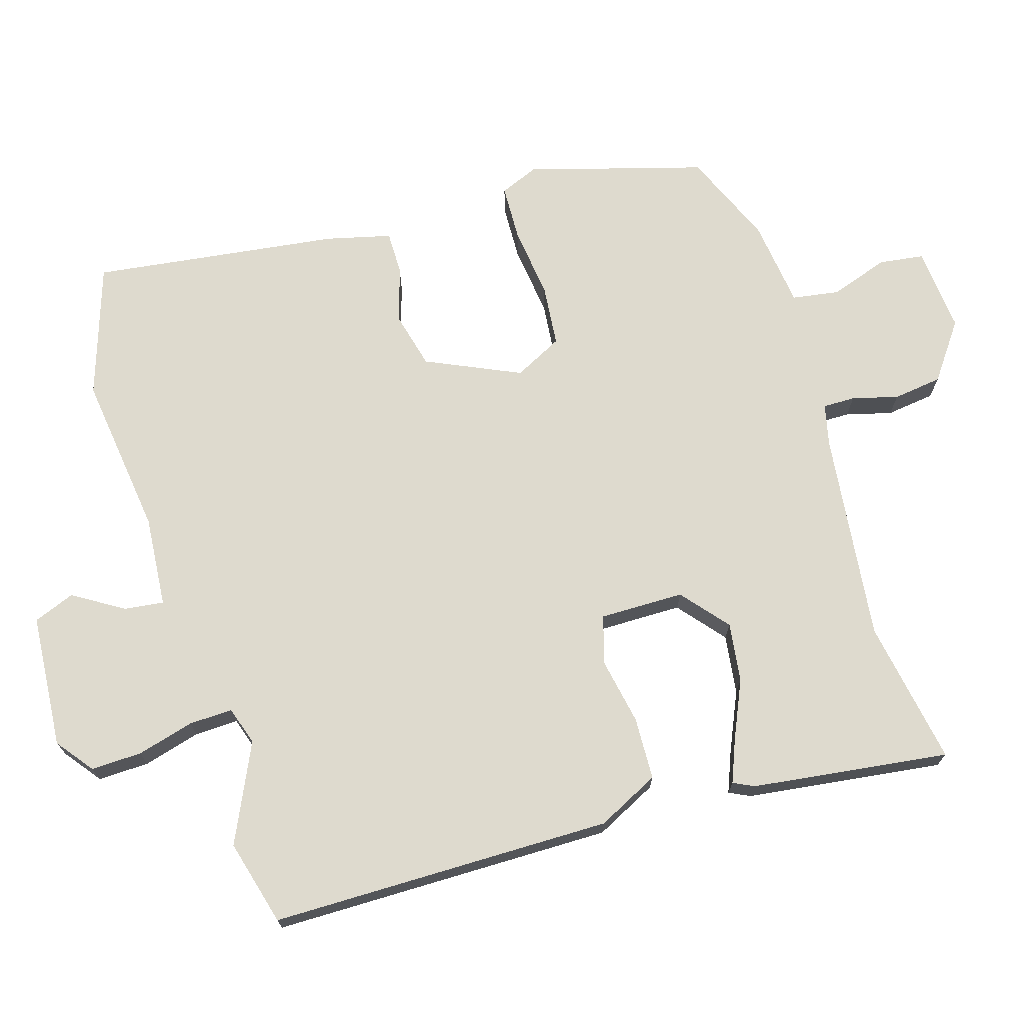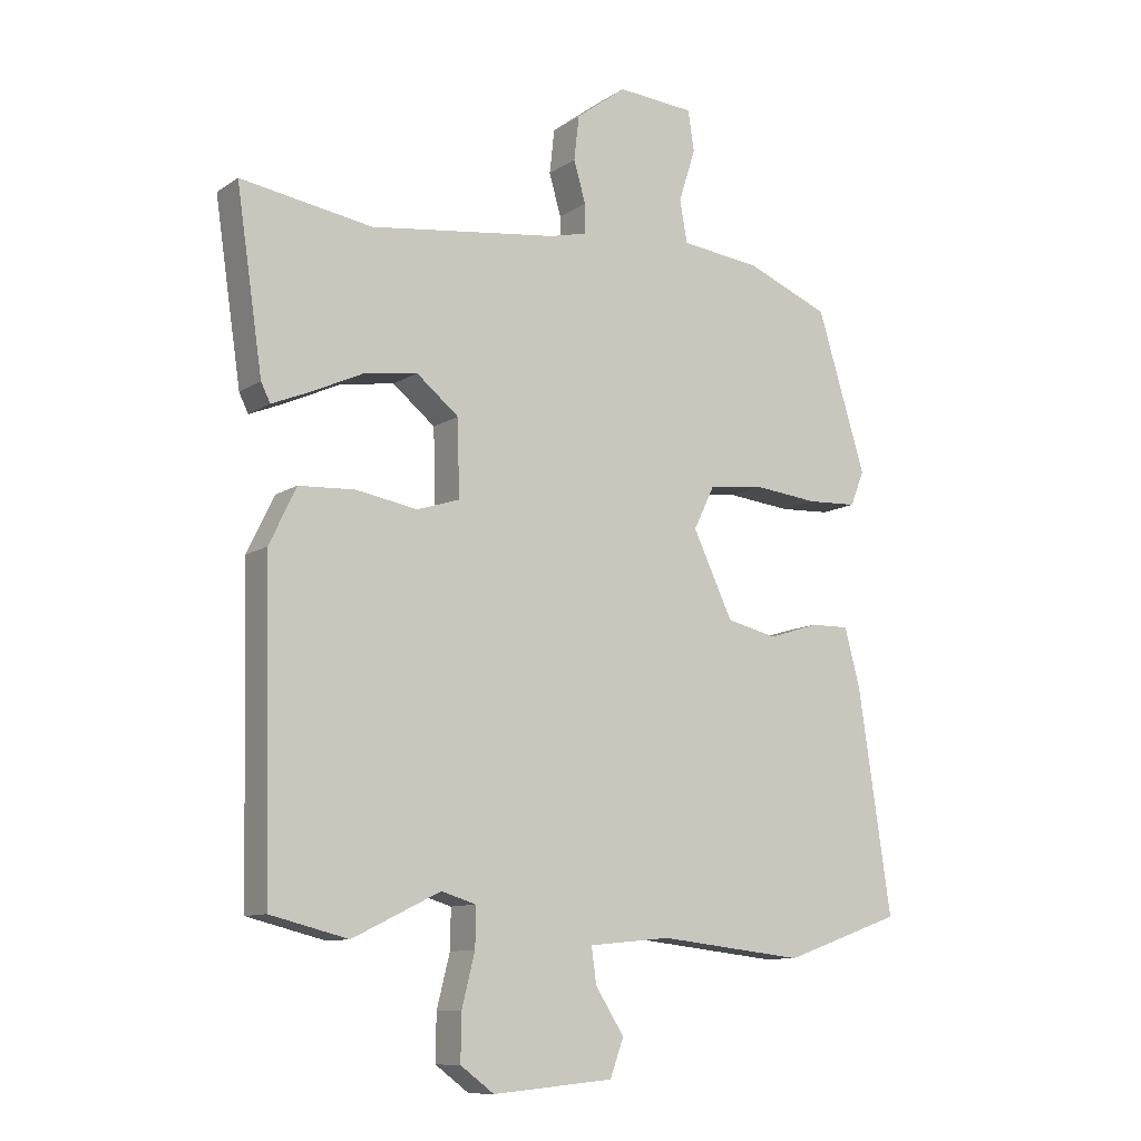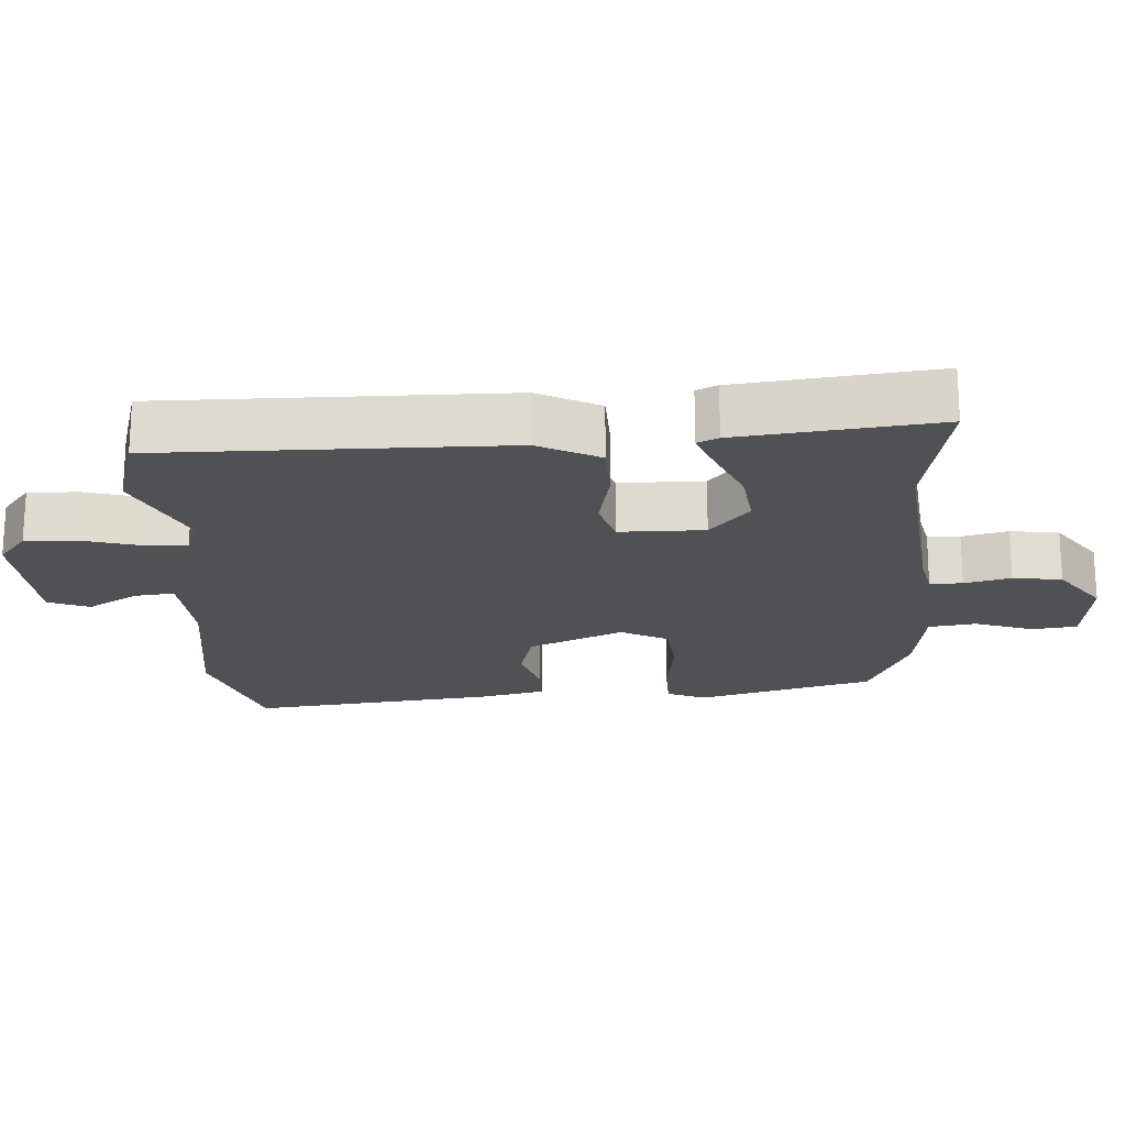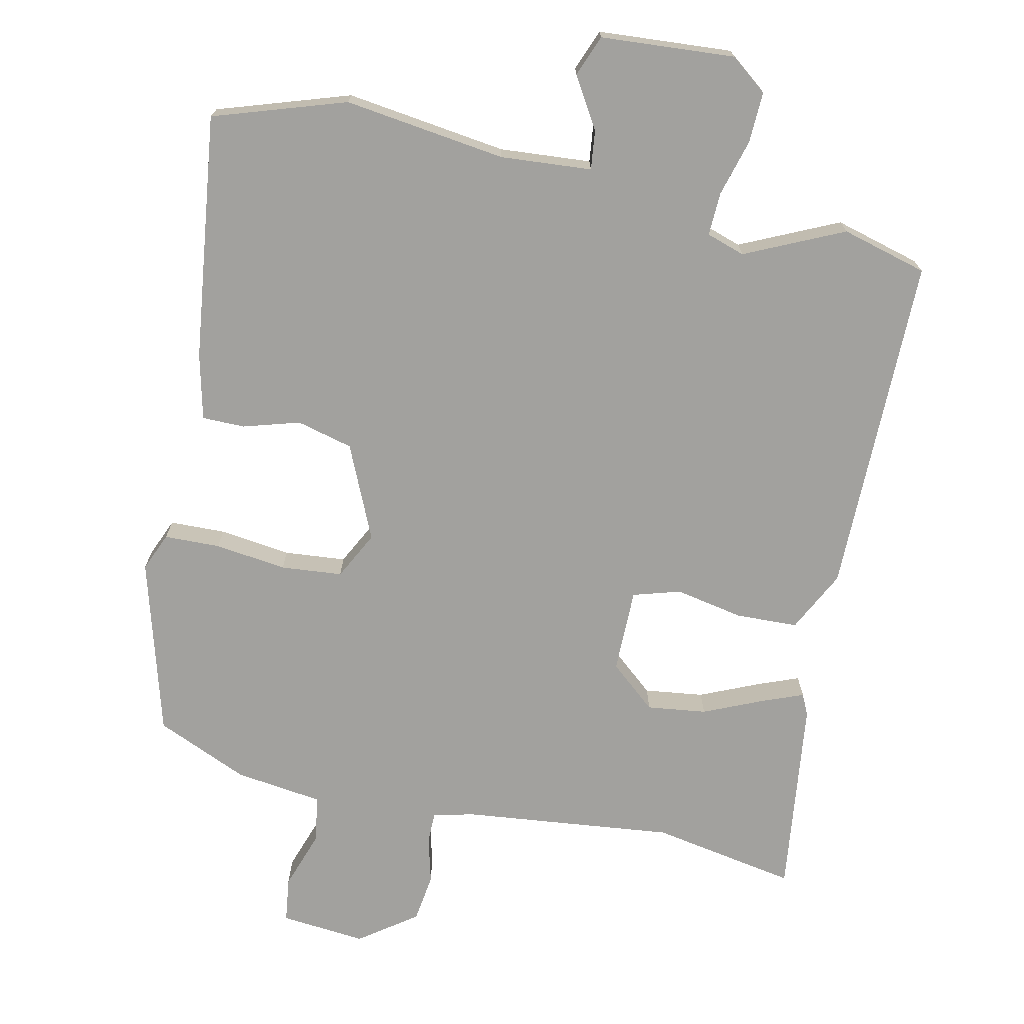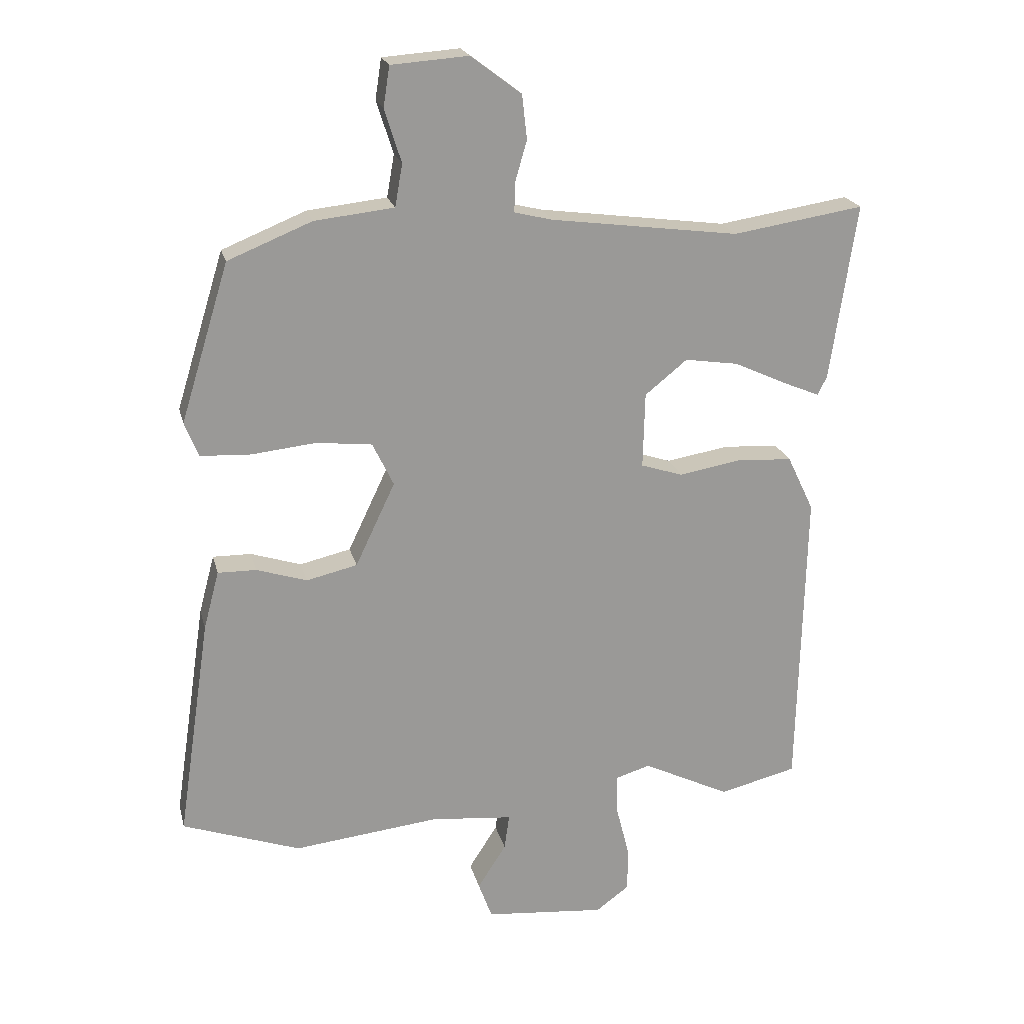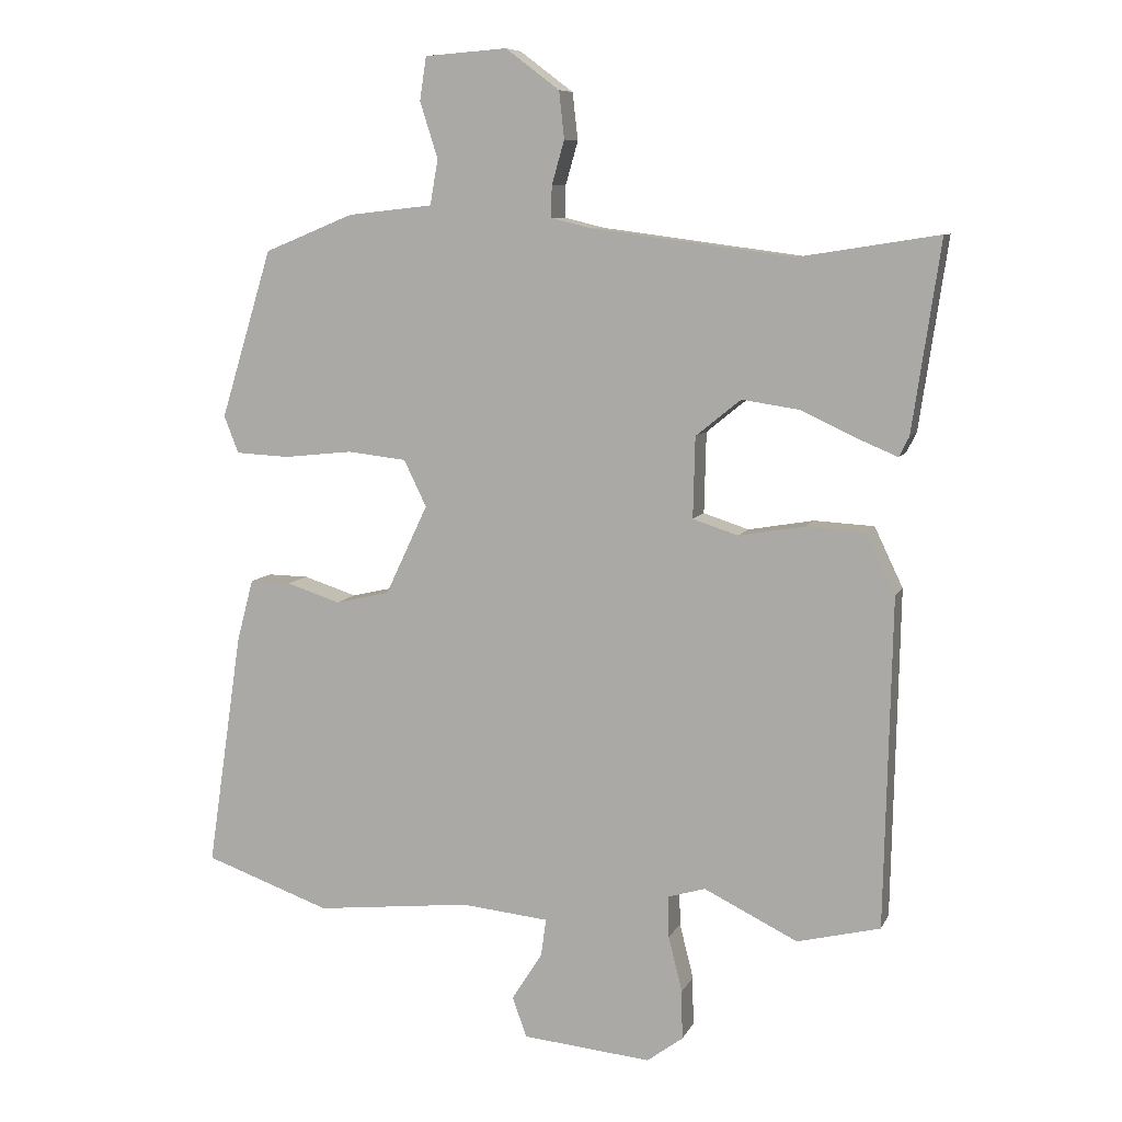
<metadata>
{"format":"obj","ext":"obj","renderer":"f3d","projection":"perspective","resolution":1024,"background":"white","views":[{"elev":71.3,"azim":-107.9,"up":"+Y"},{"elev":-10.5,"azim":-32.7,"up":"+Z"},{"elev":-20.2,"azim":-88.3,"up":"+Y"},{"elev":-72.0,"azim":166.5,"up":"+Y"},{"elev":21.1,"azim":166.7,"up":"+Z"},{"elev":8.4,"azim":-163.2,"up":"+Z"}]}
</metadata>
<code>
v 0.566 0.07 -0.477
v 0.376 0.07 -0.544
v 0.141 0.07 -0.518
v 0.009 0.07 -0.531
v 0.017 0.07 -0.588
v 0.063 0.07 -0.66
v 0.041 0.07 -0.72
v -0.153 0.07 -0.738
v -0.207 0.07 -0.698
v -0.206 0.07 -0.624
v -0.185 0.07 -0.541
v -0.184 0.07 -0.478
v -0.24 0.07 -0.461
v -0.381 0.07 -0.53
v -0.506 0.07 -0.499
v -0.517 0.07 -0.003
v -0.474 0.07 0.087
v -0.384 0.07 0.092
v -0.285 0.07 0.075
v -0.217 0.07 0.097
v -0.22 0.07 0.219
v -0.288 0.07 0.274
v -0.374 0.07 0.261
v -0.458 0.07 0.222
v -0.518 0.07 0.197
v -0.533 0.07 0.227
v -0.575 0.07 0.512
v -0.364 0.07 0.479
v -0.061 0.07 0.519
v 0 0.07 0.534
v -0.001 0.07 0.581
v -0.02 0.07 0.647
v -0.012 0.07 0.718
v 0.069 0.07 0.779
v 0.193 0.07 0.77
v 0.203 0.07 0.705
v 0.176 0.07 0.62
v 0.188 0.07 0.552
v 0.316 0.07 0.538
v 0.451 0.07 0.483
v 0.529 0.07 0.229
v 0.507 0.07 0.173
v 0.426 0.07 0.169
v 0.322 0.07 0.18
v 0.233 0.07 0.17
v 0.199 0.07 0.1
v 0.263 0.07 -0.035
v 0.345 0.07 -0.054
v 0.426 0.07 -0.028
v 0.488 0.07 -0.027
v 0.513 0.07 -0.121
v 0.566 0 -0.477
v 0.376 0 -0.544
v 0.141 0 -0.518
v 0.009 0 -0.531
v 0.017 0 -0.588
v 0.063 0 -0.66
v 0.041 0 -0.72
v -0.153 0 -0.738
v -0.207 0 -0.698
v -0.206 0 -0.624
v -0.185 0 -0.541
v -0.184 0 -0.478
v -0.24 0 -0.461
v -0.381 0 -0.53
v -0.506 0 -0.499
v -0.517 0 -0.003
v -0.474 0 0.087
v -0.384 0 0.092
v -0.285 0 0.075
v -0.217 0 0.097
v -0.22 0 0.219
v -0.288 0 0.274
v -0.374 0 0.261
v -0.458 0 0.222
v -0.518 0 0.197
v -0.533 0 0.227
v -0.575 0 0.512
v -0.364 0 0.479
v -0.061 0 0.519
v 0 0 0.534
v -0.001 0 0.581
v -0.02 0 0.647
v -0.012 0 0.718
v 0.069 0 0.779
v 0.193 0 0.77
v 0.203 0 0.705
v 0.176 0 0.62
v 0.188 0 0.552
v 0.316 0 0.538
v 0.451 0 0.483
v 0.529 0 0.229
v 0.507 0 0.173
v 0.426 0 0.169
v 0.322 0 0.18
v 0.233 0 0.17
v 0.199 0 0.1
v 0.263 0 -0.035
v 0.345 0 -0.054
v 0.426 0 -0.028
v 0.488 0 -0.027
v 0.513 0 -0.121
f 48 49 50 51
f 47 48 51 1
f 41 42 43 44
f 41 44 45
f 38 39 40 41
f 38 41 45
f 37 38 45 46
f 35 36 37
f 34 35 37
f 31 32 33 34
f 30 31 34 37
f 25 26 27 28
f 23 24 25 28
f 22 23 28 29
f 21 22 29 30
f 16 17 18 19
f 16 19 20
f 13 14 15 16
f 12 13 16 20
f 8 9 10 11
f 8 11 12
f 5 6 7 8
f 4 5 8 12
f 3 4 12 20
f 47 1 2 3
f 46 47 3 20
f 30 37 46
f 20 21 30 46
f 102 101 100 99
f 52 102 99 98
f 95 94 93 92
f 96 95 92
f 92 91 90 89
f 96 92 89
f 97 96 89 88
f 88 87 86
f 88 86 85
f 85 84 83 82
f 88 85 82 81
f 79 78 77 76
f 79 76 75 74
f 80 79 74 73
f 81 80 73 72
f 70 69 68 67
f 71 70 67
f 67 66 65 64
f 71 67 64 63
f 62 61 60 59
f 63 62 59
f 59 58 57 56
f 63 59 56 55
f 71 63 55 54
f 54 53 52 98
f 71 54 98 97
f 97 88 81
f 97 81 72 71
f 1 52 53 2
f 2 53 54 3
f 3 54 55 4
f 4 55 56 5
f 5 56 57 6
f 6 57 58 7
f 7 58 59 8
f 8 59 60 9
f 9 60 61 10
f 10 61 62 11
f 11 62 63 12
f 12 63 64 13
f 13 64 65 14
f 14 65 66 15
f 15 66 67 16
f 16 67 68 17
f 17 68 69 18
f 18 69 70 19
f 19 70 71 20
f 20 71 72 21
f 21 72 73 22
f 22 73 74 23
f 23 74 75 24
f 24 75 76 25
f 25 76 77 26
f 26 77 78 27
f 27 78 79 28
f 28 79 80 29
f 29 80 81 30
f 30 81 82 31
f 31 82 83 32
f 32 83 84 33
f 33 84 85 34
f 34 85 86 35
f 35 86 87 36
f 36 87 88 37
f 37 88 89 38
f 38 89 90 39
f 39 90 91 40
f 40 91 92 41
f 41 92 93 42
f 42 93 94 43
f 43 94 95 44
f 44 95 96 45
f 45 96 97 46
f 46 97 98 47
f 47 98 99 48
f 48 99 100 49
f 49 100 101 50
f 50 101 102 51
f 51 102 52 1

</code>
